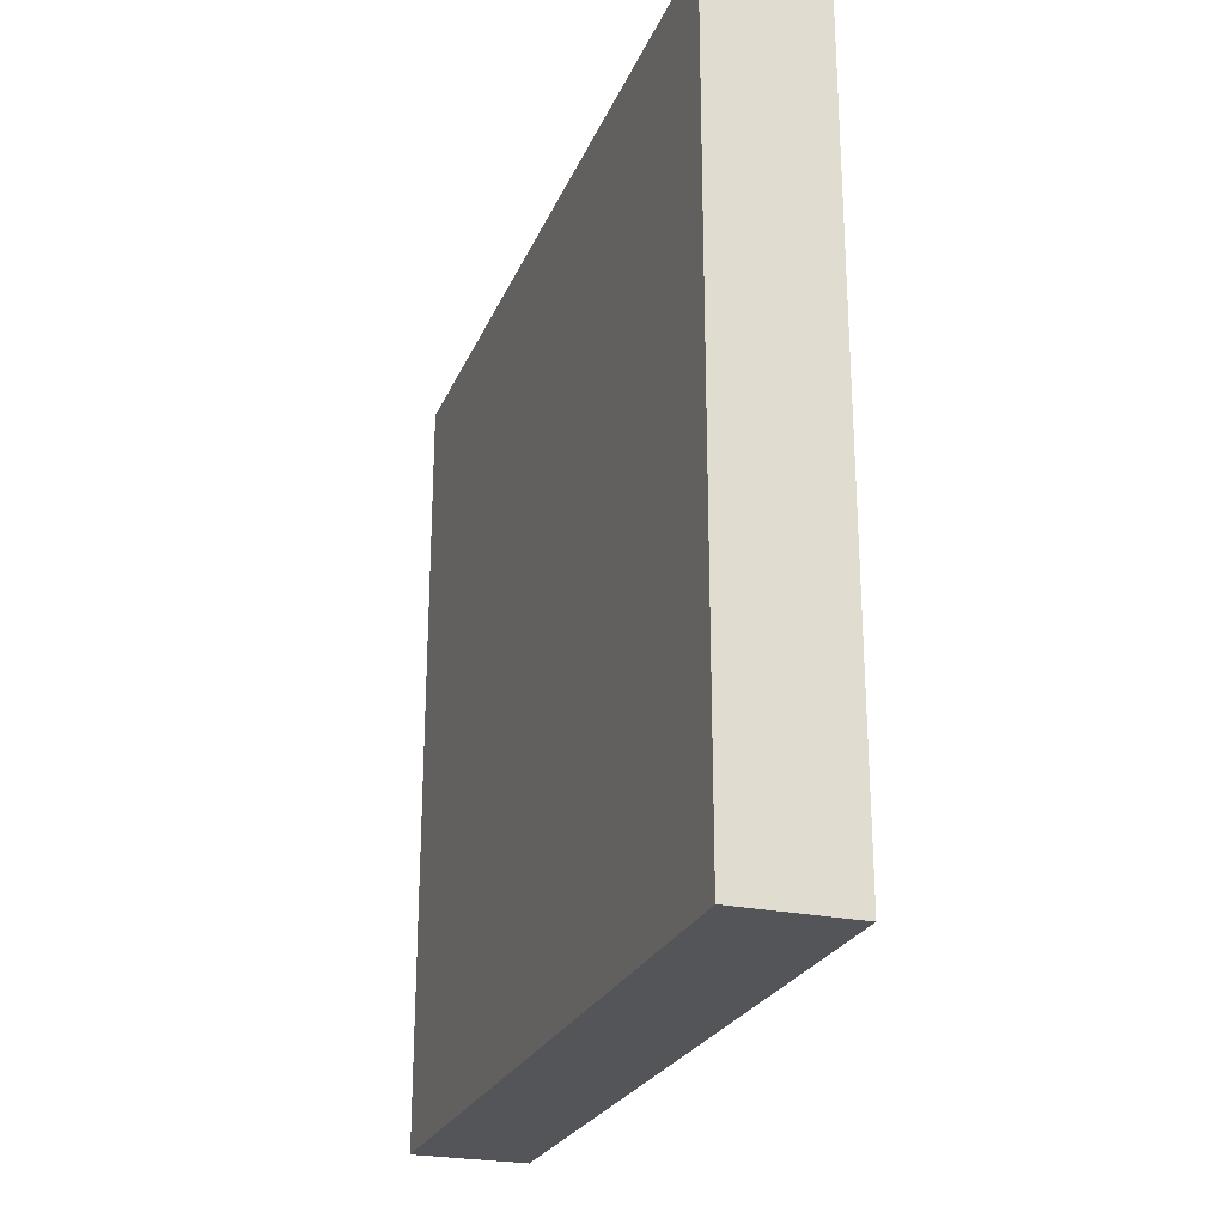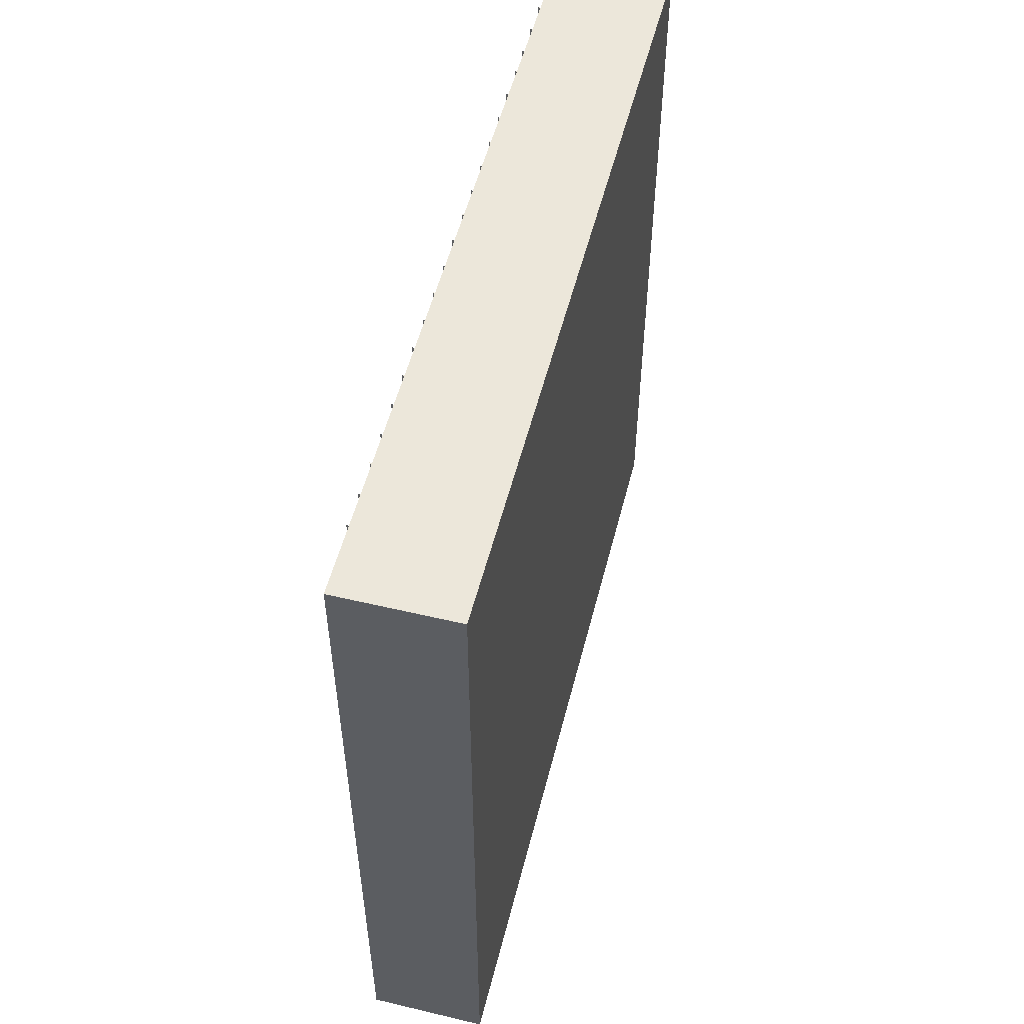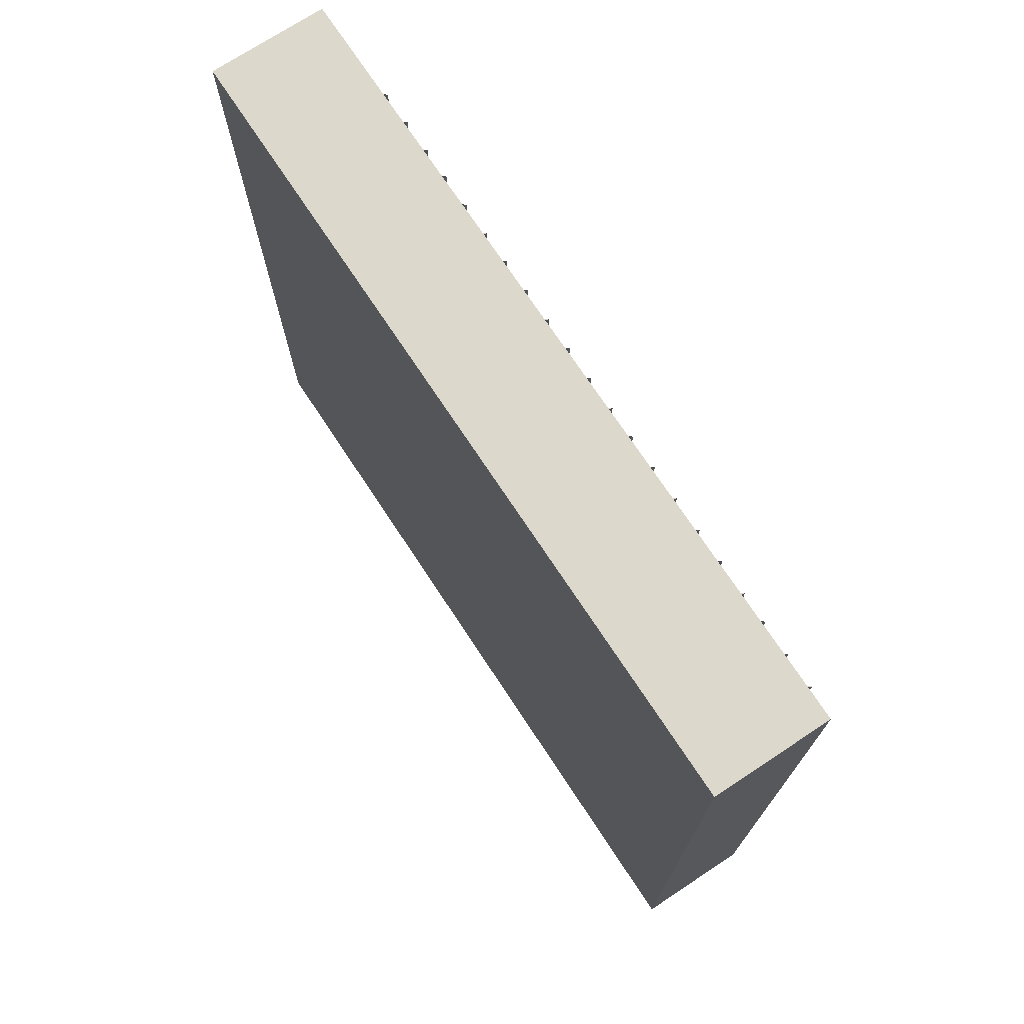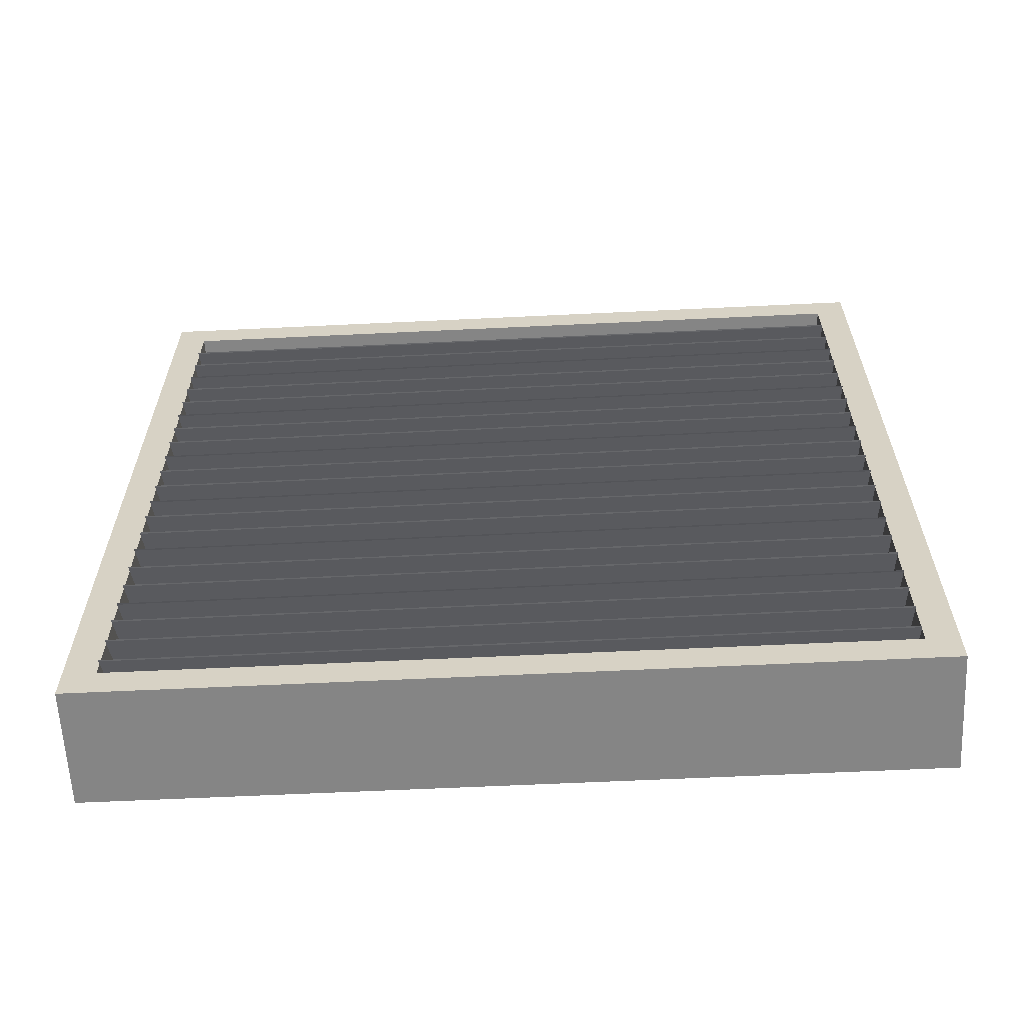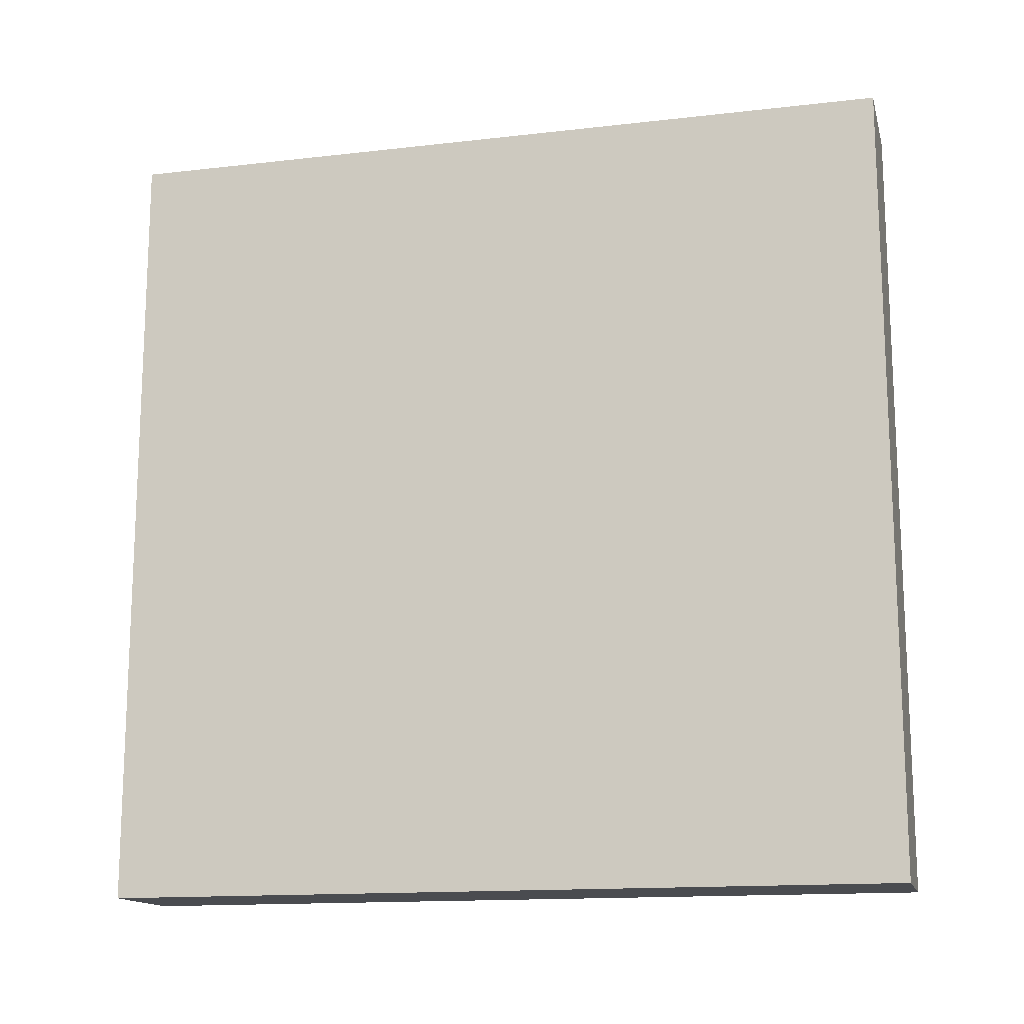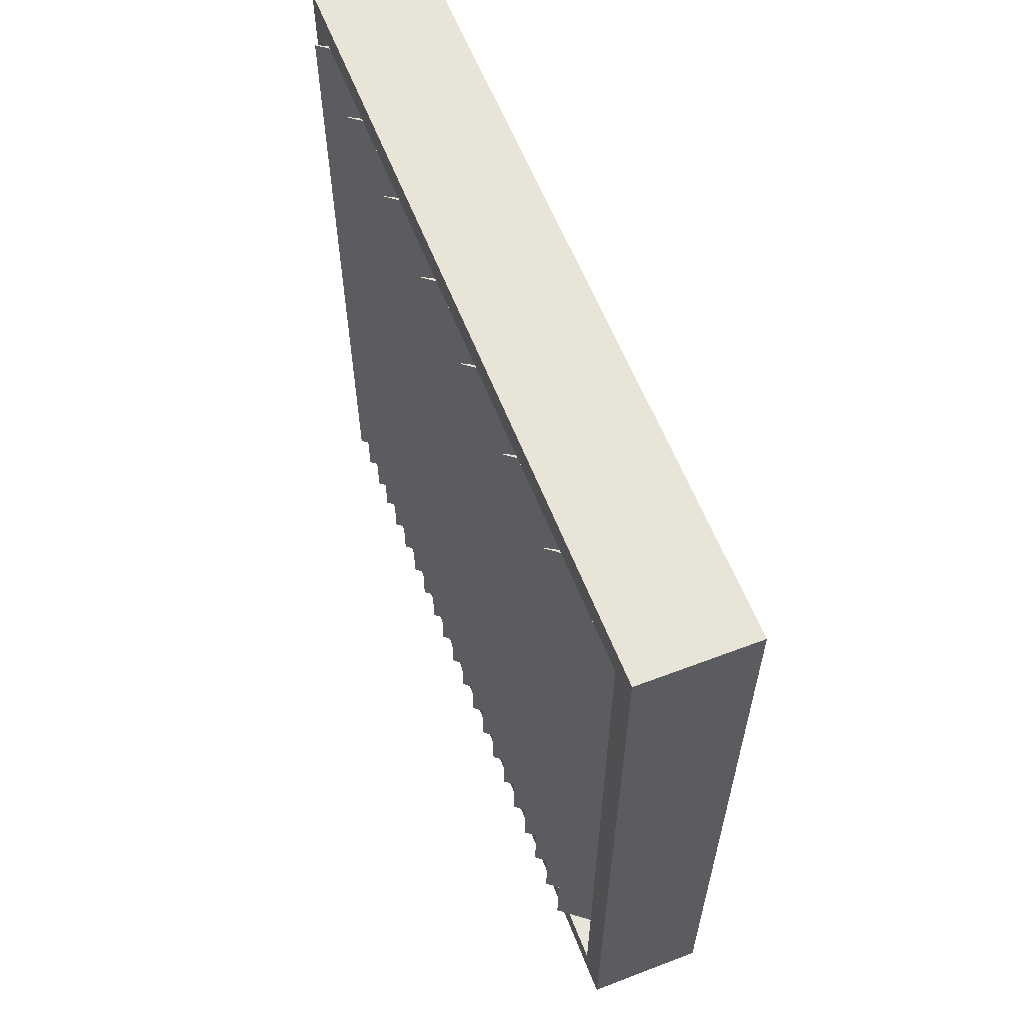
<metadata>
{"format":"obj","ext":"obj","renderer":"f3d","projection":"perspective","resolution":1024,"background":"white","views":[{"elev":-24.8,"azim":-19.0,"up":"+Y"},{"elev":53.7,"azim":-165.8,"up":"+Z"},{"elev":72.7,"azim":-33.4,"up":"+Z"},{"elev":-61.7,"azim":92.8,"up":"+Y"},{"elev":-14.7,"azim":-76.0,"up":"+Z"},{"elev":60.0,"azim":158.7,"up":"+Z"}]}
</metadata>
<code>
o Cube
v 0.4246 0.06172 -2.652
v -0.4246 -0.1636 -2.878
v 0.4246 0.06172 2.652
v -0.4246 -0.1636 2.878
v 0.4246 5.366 -2.652
v -0.4246 5.592 -2.878
v 0.4246 5.366 2.652
v -0.4246 5.592 2.878
v 0.4246 -0.1636 2.878
v 0.4246 5.592 2.878
v 0.4246 -0.1636 -2.878
v 0.4246 5.592 -2.878
v -0.197 0.06172 2.652
v -0.197 5.366 2.652
v -0.197 0.06172 -2.652
v -0.197 5.366 -2.652
v -0.1699 0.4712 2.635
v -0.1129 0.57 2.635
v -0.1699 0.4712 -2.635
v -0.1129 0.57 -2.635
v 0.4959 0.08684 2.635
v 0.5073 0.08491 2.635
v 0.4959 0.08684 -2.635
v 0.5073 0.08491 -2.635
v -0.1699 0.716 2.635
v -0.1129 0.8148 2.635
v -0.1699 0.716 -2.635
v -0.1129 0.8148 -2.635
v 0.4959 0.3316 2.635
v 0.5073 0.3297 2.635
v 0.4959 0.3316 -2.635
v 0.5073 0.3297 -2.635
v -0.1699 0.9606 2.635
v -0.1129 1.059 2.635
v -0.1699 0.9606 -2.635
v -0.1129 1.059 -2.635
v 0.4959 0.5762 2.635
v 0.5073 0.5743 2.635
v 0.4959 0.5762 -2.635
v 0.5073 0.5743 -2.635
v -0.1699 1.18 2.635
v -0.1129 1.279 2.635
v -0.1699 1.18 -2.635
v -0.1129 1.279 -2.635
v 0.4959 0.7959 2.635
v 0.5073 0.794 2.635
v 0.4959 0.7959 -2.635
v 0.5073 0.794 -2.635
v -0.1699 1.425 2.635
v -0.1129 1.524 2.635
v -0.1699 1.425 -2.635
v -0.1129 1.524 -2.635
v 0.4959 1.041 2.635
v 0.5073 1.039 2.635
v 0.4959 1.041 -2.635
v 0.5073 1.039 -2.635
v -0.1699 1.67 2.635
v -0.1129 1.768 2.635
v -0.1699 1.67 -2.635
v -0.1129 1.768 -2.635
v 0.4959 1.285 2.635
v 0.5073 1.283 2.635
v 0.4959 1.285 -2.635
v 0.5073 1.283 -2.635
v -0.1699 1.921 2.635
v -0.1129 2.02 2.635
v -0.1699 1.921 -2.635
v -0.1129 2.02 -2.635
v 0.4959 1.537 2.635
v 0.5073 1.535 2.635
v 0.4959 1.537 -2.635
v 0.5073 1.535 -2.635
v -0.1699 2.166 2.635
v -0.1129 2.265 2.635
v -0.1699 2.166 -2.635
v -0.1129 2.265 -2.635
v 0.4959 1.781 2.635
v 0.5073 1.779 2.635
v 0.4959 1.781 -2.635
v 0.5073 1.779 -2.635
v -0.1699 2.41 2.635
v -0.1129 2.509 2.635
v -0.1699 2.41 -2.635
v -0.1129 2.509 -2.635
v 0.4959 2.026 2.635
v 0.5073 2.024 2.635
v 0.4959 2.026 -2.635
v 0.5073 2.024 -2.635
v -0.1699 2.642 2.635
v -0.1129 2.74 2.635
v -0.1699 2.642 -2.635
v -0.1129 2.74 -2.635
v 0.4959 2.257 2.635
v 0.5073 2.255 2.635
v 0.4959 2.257 -2.635
v 0.5073 2.255 -2.635
v -0.1699 2.886 2.635
v -0.1129 2.985 2.635
v -0.1699 2.886 -2.635
v -0.1129 2.985 -2.635
v 0.4959 2.502 2.635
v 0.5073 2.5 2.635
v 0.4959 2.502 -2.635
v 0.5073 2.5 -2.635
v -0.1699 3.131 2.635
v -0.1129 3.23 2.635
v -0.1699 3.131 -2.635
v -0.1129 3.23 -2.635
v 0.4959 2.747 2.635
v 0.5073 2.745 2.635
v 0.4959 2.747 -2.635
v 0.5073 2.745 -2.635
v -0.1699 3.374 2.635
v -0.1129 3.473 2.635
v -0.1699 3.374 -2.635
v -0.1129 3.473 -2.635
v 0.4959 2.99 2.635
v 0.5073 2.988 2.635
v 0.4959 2.99 -2.635
v 0.5073 2.988 -2.635
v -0.1699 3.619 2.635
v -0.1129 3.718 2.635
v -0.1699 3.619 -2.635
v -0.1129 3.718 -2.635
v 0.4959 3.235 2.635
v 0.5073 3.233 2.635
v 0.4959 3.235 -2.635
v 0.5073 3.233 -2.635
v -0.1699 3.864 2.635
v -0.1129 3.962 2.635
v -0.1699 3.864 -2.635
v -0.1129 3.962 -2.635
v 0.4959 3.479 2.635
v 0.5073 3.477 2.635
v 0.4959 3.479 -2.635
v 0.5073 3.477 -2.635
v -0.1699 4.102 2.635
v -0.1129 4.201 2.635
v -0.1699 4.102 -2.635
v -0.1129 4.201 -2.635
v 0.4959 3.717 2.635
v 0.5073 3.716 2.635
v 0.4959 3.717 -2.635
v 0.5073 3.716 -2.635
v -0.1699 4.347 2.635
v -0.1129 4.445 2.635
v -0.1699 4.347 -2.635
v -0.1129 4.445 -2.635
v 0.4959 3.962 2.635
v 0.5073 3.96 2.635
v 0.4959 3.962 -2.635
v 0.5073 3.96 -2.635
v -0.1699 4.591 2.635
v -0.1129 4.69 2.635
v -0.1699 4.591 -2.635
v -0.1129 4.69 -2.635
v 0.4959 4.207 2.635
v 0.5073 4.205 2.635
v 0.4959 4.207 -2.635
v 0.5073 4.205 -2.635
v -0.1699 4.826 2.635
v -0.1129 4.925 2.635
v -0.1699 4.826 -2.635
v -0.1129 4.925 -2.635
v 0.4959 4.441 2.635
v 0.5073 4.44 2.635
v 0.4959 4.441 -2.635
v 0.5073 4.44 -2.635
v -0.1699 5.071 2.635
v -0.1129 5.169 2.635
v -0.1699 5.071 -2.635
v -0.1129 5.169 -2.635
v 0.4959 4.686 2.635
v 0.5073 4.684 2.635
v 0.4959 4.686 -2.635
v 0.5073 4.684 -2.635
v -0.1699 5.315 2.635
v -0.1129 5.414 2.635
v -0.1699 5.315 -2.635
v -0.1129 5.414 -2.635
v 0.4959 4.931 2.635
v 0.5073 4.929 2.635
v 0.4959 4.931 -2.635
v 0.5073 4.929 -2.635
f 3 1 15 13
f 4 9 10 8
f 8 10 12 6
f 6 2 4 8
f 2 11 9 4
f 6 12 11 2
f 3 7 10 9
f 1 3 9 11
f 7 5 12 10
f 5 1 11 12
f 15 16 14 13
f 5 7 14 16
f 7 3 13 14
f 1 5 16 15
f 17 18 20 19
f 19 20 24 23
f 23 24 22 21
f 21 22 18 17
f 19 23 21 17
f 24 20 18 22
f 25 26 28 27
f 31 32 30 29
f 27 31 29 25
f 32 28 26 30
f 33 34 36 35
f 39 40 38 37
f 35 39 37 33
f 40 36 34 38
f 43 44 48 47
f 45 46 42 41
f 43 47 45 41
f 48 44 42 46
f 55 56 54 53
f 51 55 53 49
f 56 52 50 54
f 57 58 60 59
f 63 64 62 61
f 59 63 61 57
f 64 60 58 62
f 67 68 72 71
f 69 70 66 65
f 67 71 69 65
f 72 68 66 70
f 79 80 78 77
f 75 79 77 73
f 80 76 74 78
f 81 82 84 83
f 87 88 86 85
f 83 87 85 81
f 88 84 82 86
f 91 92 96 95
f 93 94 90 89
f 91 95 93 89
f 96 92 90 94
f 103 104 102 101
f 99 103 101 97
f 104 100 98 102
f 105 106 108 107
f 111 112 110 109
f 107 111 109 105
f 112 108 106 110
f 115 116 120 119
f 117 118 114 113
f 115 119 117 113
f 120 116 114 118
f 127 128 126 125
f 123 127 125 121
f 128 124 122 126
f 129 130 132 131
f 135 136 134 133
f 131 135 133 129
f 136 132 130 134
f 139 140 144 143
f 141 142 138 137
f 139 143 141 137
f 144 140 138 142
f 151 152 150 149
f 147 151 149 145
f 152 148 146 150
f 153 154 156 155
f 159 160 158 157
f 155 159 157 153
f 160 156 154 158
f 163 164 168 167
f 165 166 162 161
f 163 167 165 161
f 168 164 162 166
f 175 176 174 173
f 171 175 173 169
f 176 172 170 174
f 177 178 180 179
f 183 184 182 181
f 179 183 181 177
f 184 180 178 182

</code>
